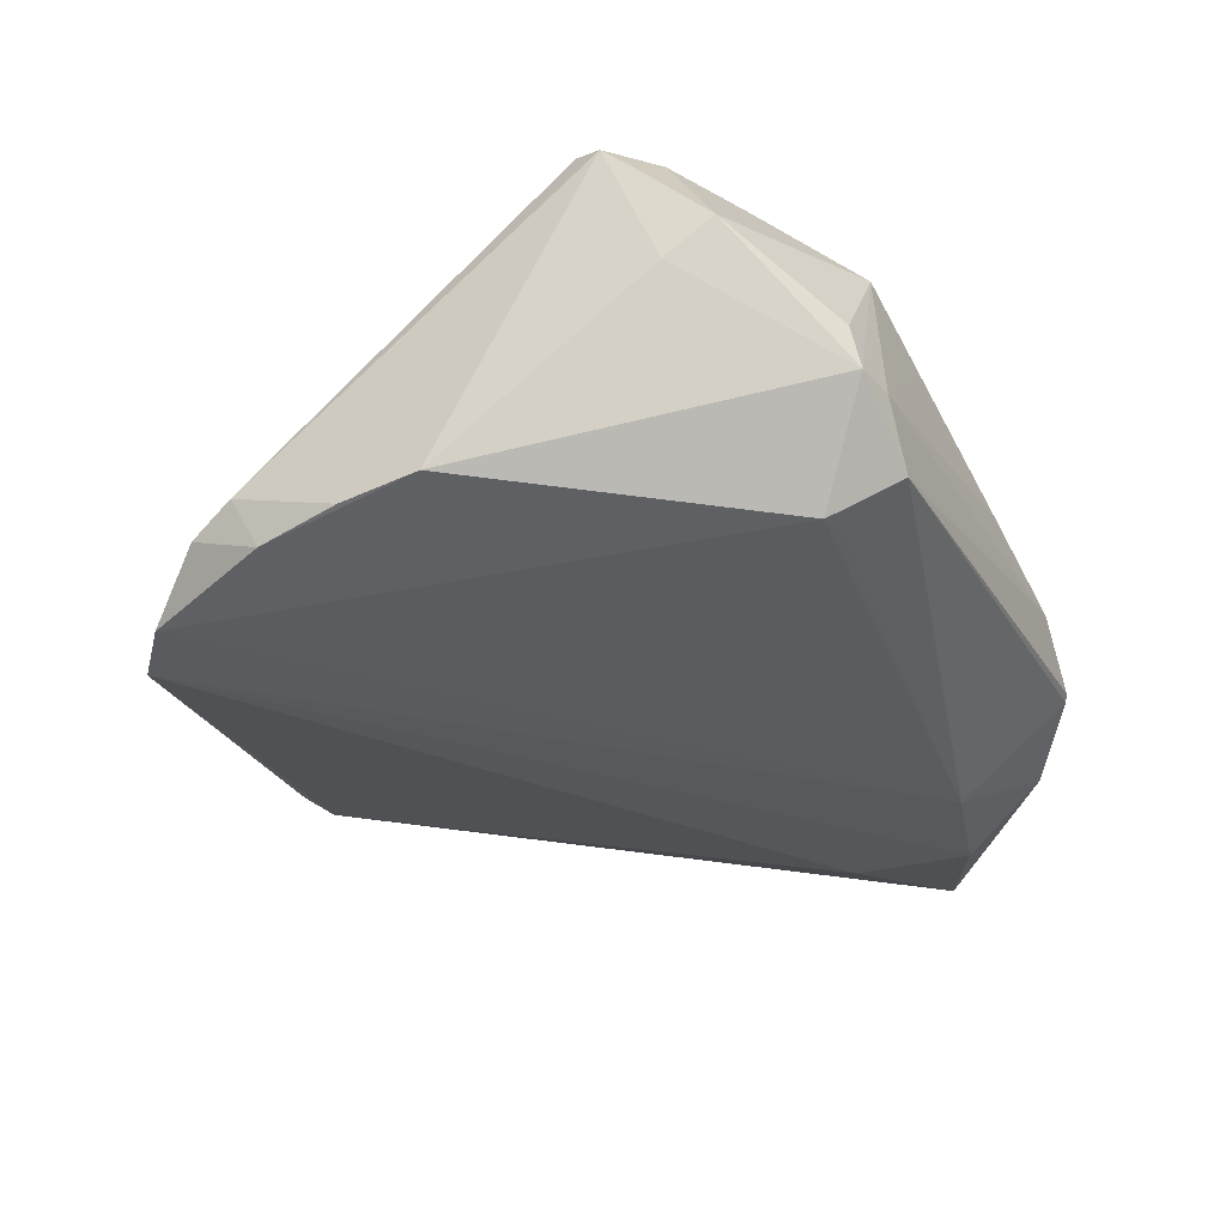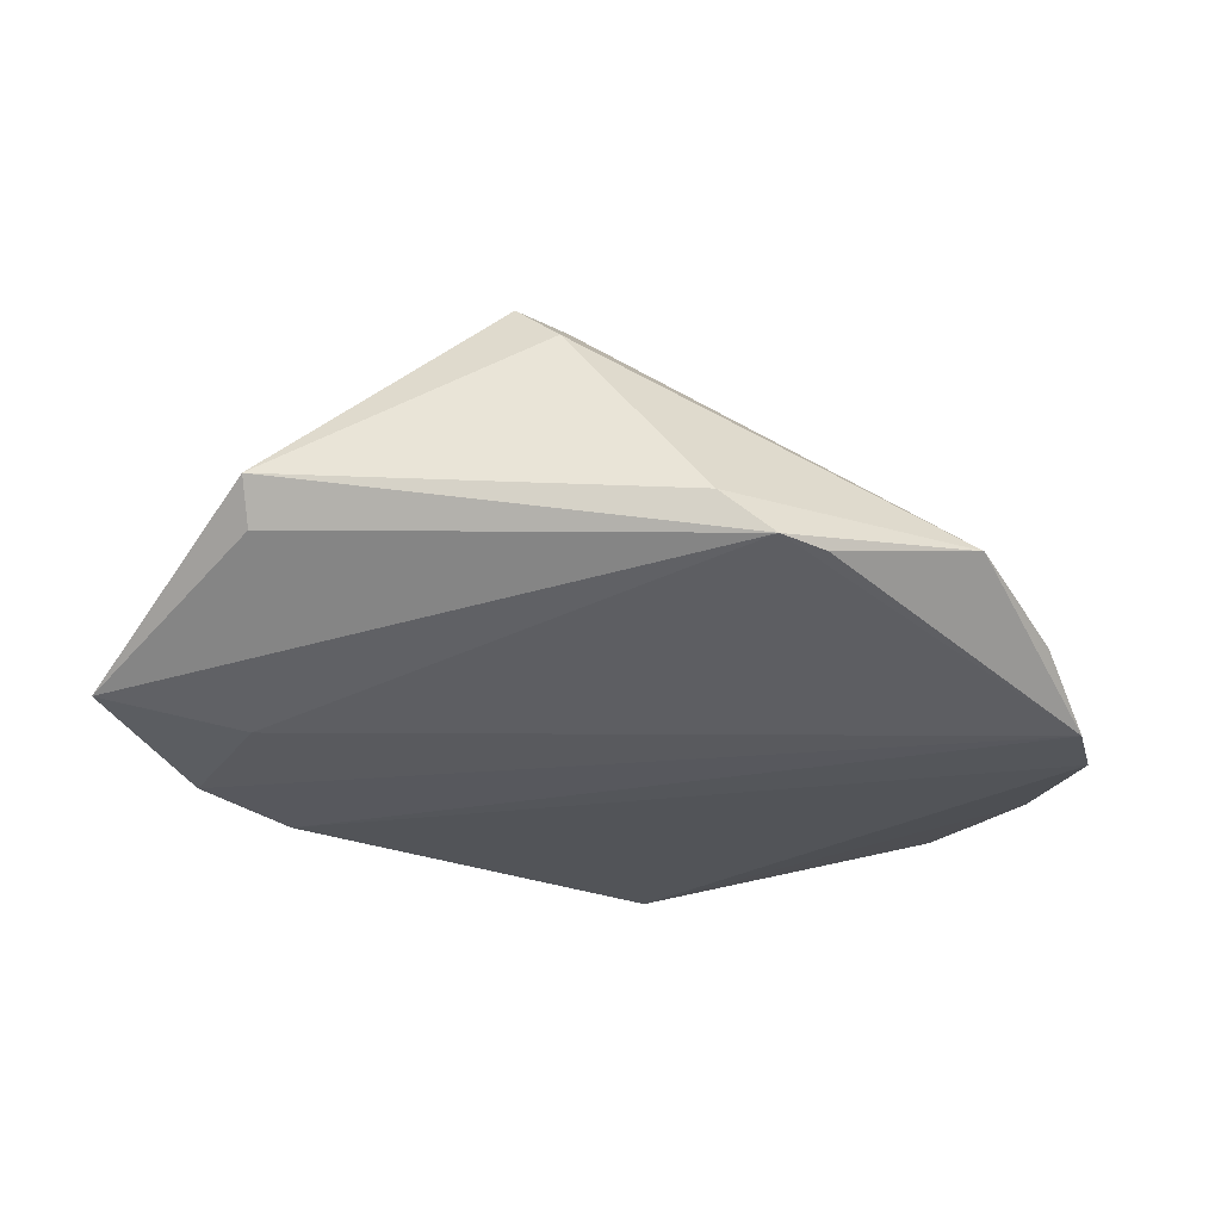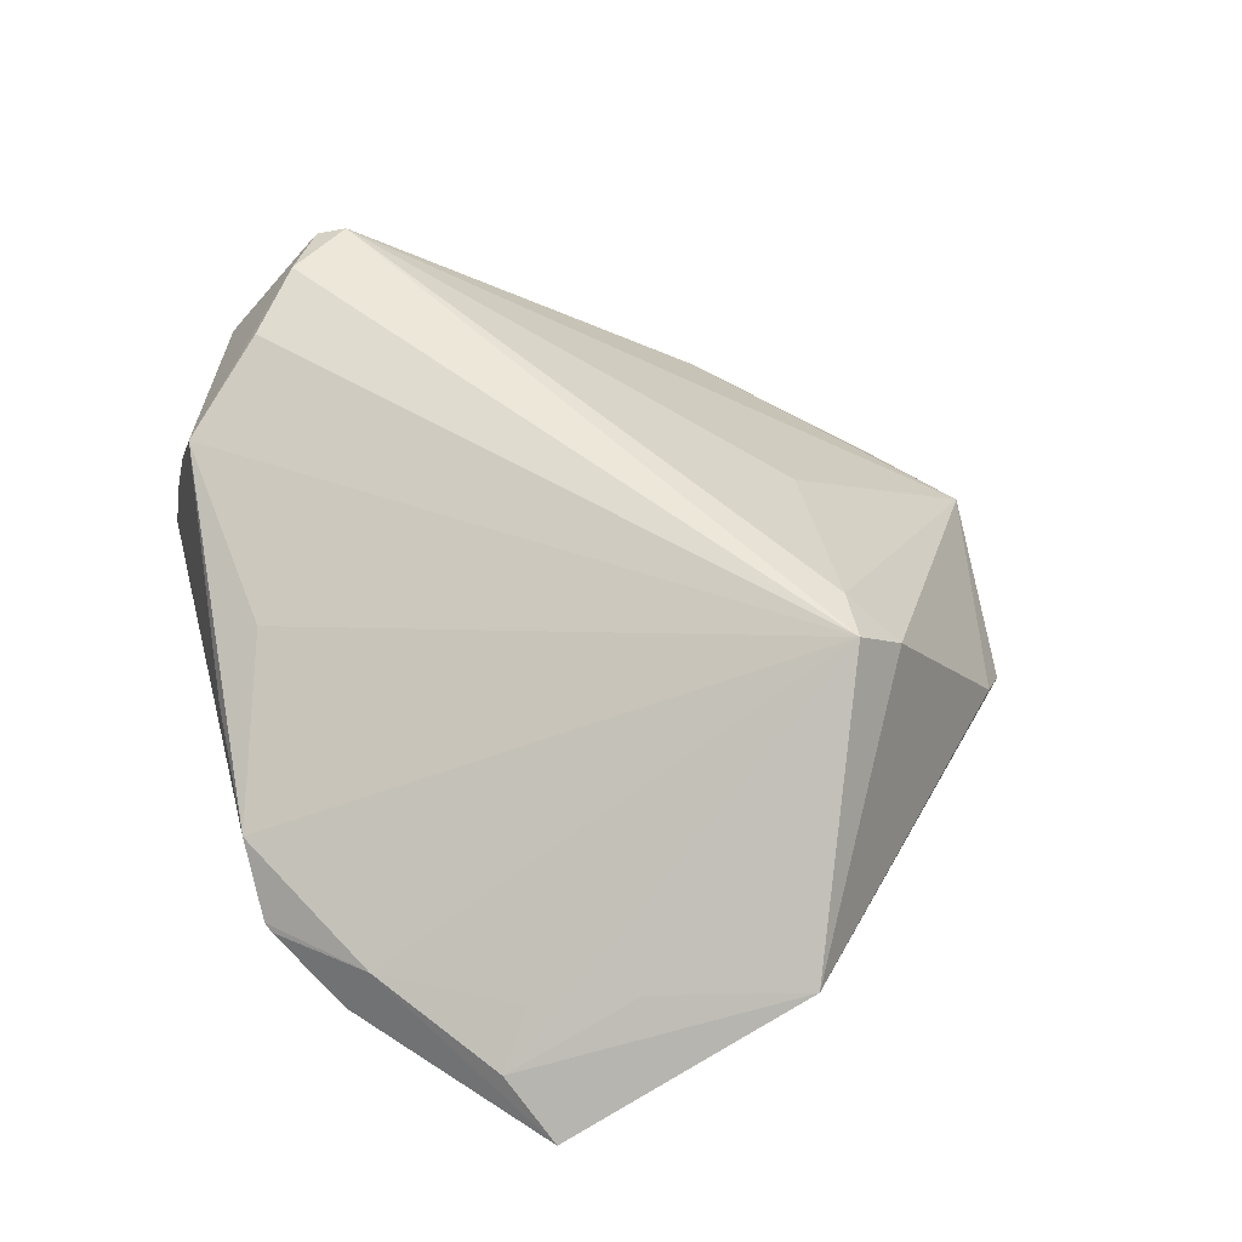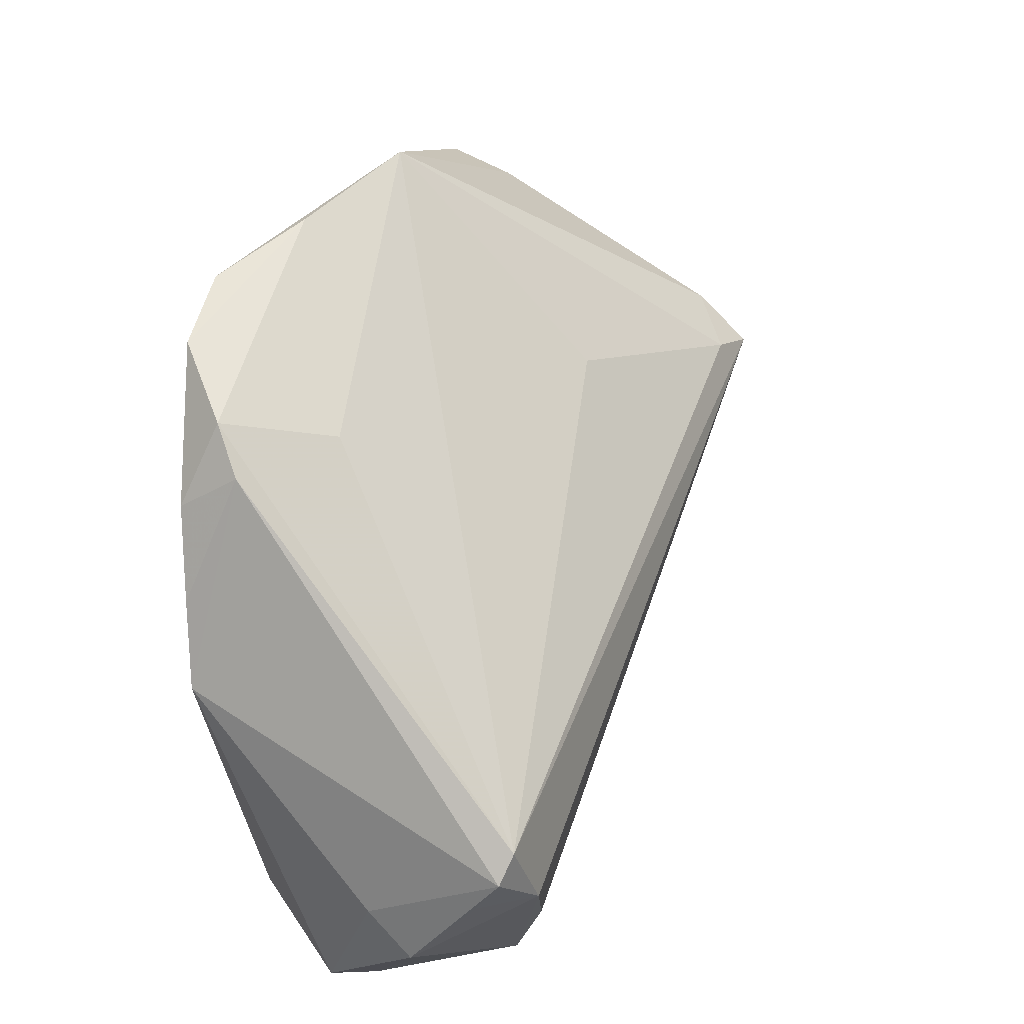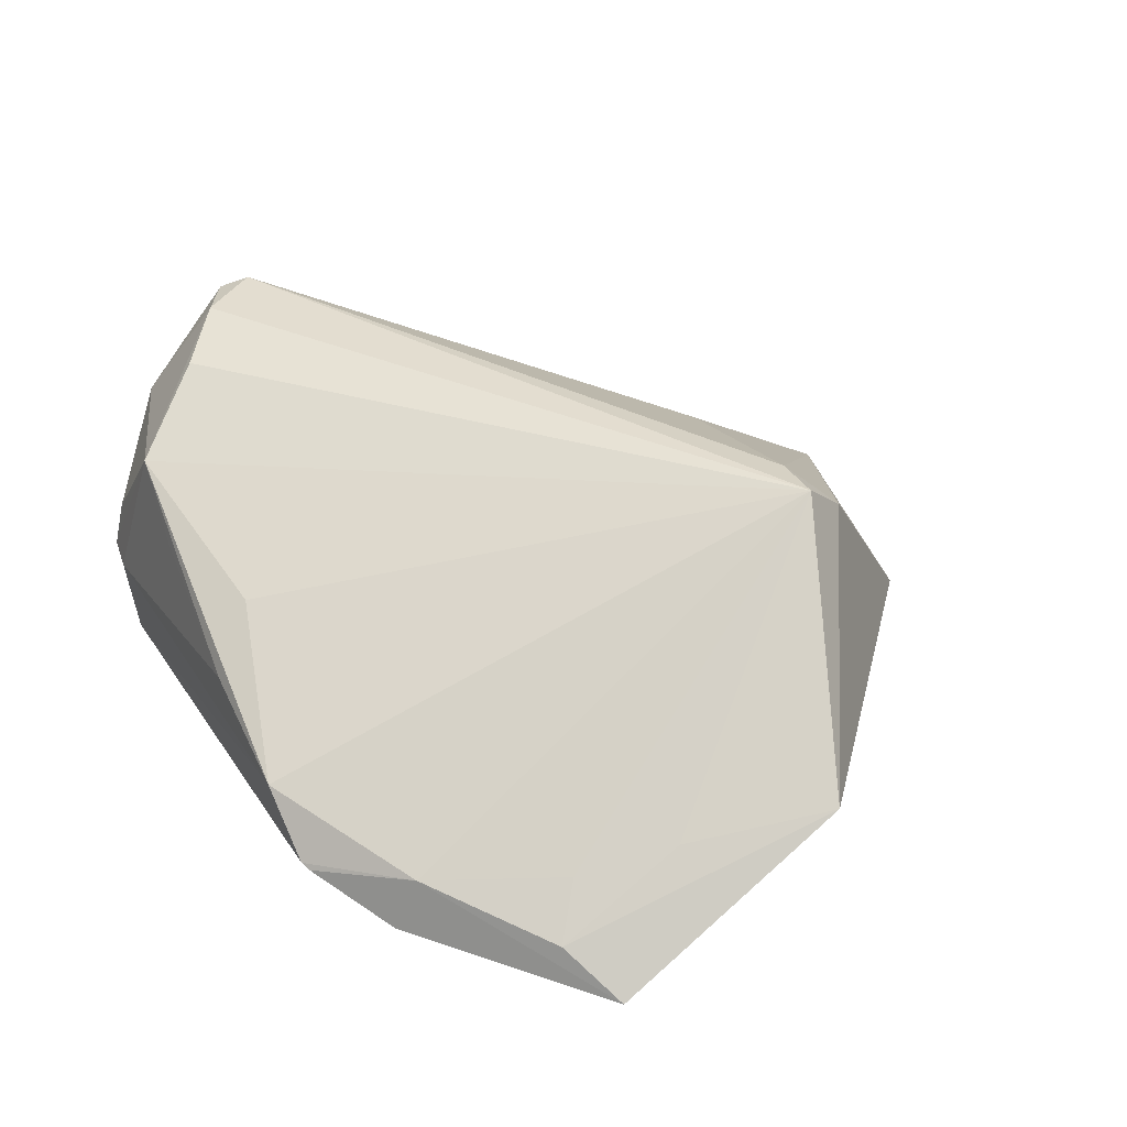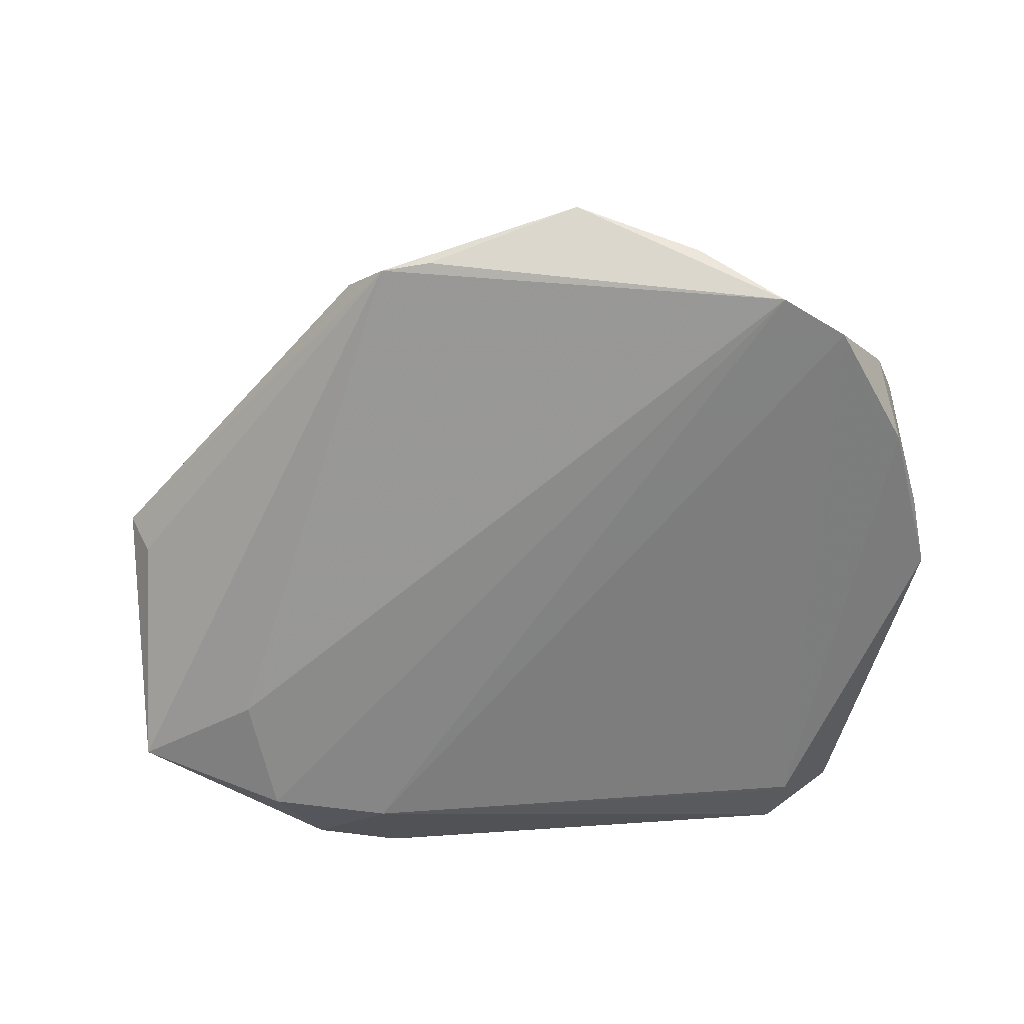
<metadata>
{"format":"obj","ext":"obj","renderer":"f3d","projection":"perspective","resolution":1024,"background":"white","views":[{"elev":-31.3,"azim":-63.8,"up":"+Z"},{"elev":-26.4,"azim":144.6,"up":"+Z"},{"elev":50.0,"azim":75.1,"up":"+Z"},{"elev":17.7,"azim":-67.4,"up":"+Y"},{"elev":37.9,"azim":61.8,"up":"+Z"},{"elev":-59.7,"azim":-172.1,"up":"+Z"}]}
</metadata>
<code>
v 0.02161 -0.04143 -0.01017
v -0.04656 0.01245 -0.01519
v -0.02675 -0.03556 -0.01609
v 0.04871 -0.01922 -0.01562
v 0.03829 -0.01936 -0.00683
v -0.03142 -0.04232 -0.00617
v -0.03471 0.03251 -0.01719
v 0.01736 0.01735 0.01877
v -0.04092 0.02726 -0.01702
v -0.04028 -0.02531 0.01962
v -0.0357 -0.04161 -0.005941
v 0.04688 0.006669 -0.001841
v 0.04478 0.004521 -0.006316
v -0.04528 0.02081 -0.01151
v -0.004198 -0.03669 0.005622
v -0.01694 -0.04063 0.005919
v 0.0235 0.01675 0.01962
v 0.04151 -0.008904 -0.004341
v -0.03724 0.01833 -0.002642
v -0.04607 -0.02738 0.003778
v -0.03374 -0.0306 0.01729
v 0.03328 -0.02629 -0.01934
v 0.02157 0.02192 0.01483
v -0.02598 -0.03957 0.01139
v -0.04668 -0.02163 0.01808
v 0.003821 0.03956 -0.01107
v -0.02621 0.03713 -0.01162
v -0.004991 0.01982 0.01081
v -0.02748 -0.04232 -0.01248
v 0.009299 0.03923 -0.01075
v 0.02065 -0.0419 -0.009724
v -0.04662 0.01591 -0.008989
v -0.0481 0.003262 -0.01416
v 0.0139 -0.04232 -0.004094
v -0.0458 -0.02494 0.01525
v 0.04249 -0.02294 -0.01128
v -0.02993 -0.03518 -0.01621
v -0.04498 -0.03222 0.007809
v 0.02979 -0.03567 -0.01406
v 0.01391 0.03608 -0.006238
v 0.02044 -0.02979 -0.01962
v 0.02999 -0.03303 -0.008228
v -0.04871 -0.005426 -0.0136
v -0.03528 -0.04047 -0.0005805
v -0.04549 -0.01855 0.01914
v -0.01323 0.04232 -0.007096
v -0.0001616 -0.04193 -0.0002348
v 0.03436 -0.0128 -0.01816
f 48 30 4
f 23 17 12
f 46 45 28
f 13 30 12
f 12 4 13
f 13 4 30
f 36 4 12
f 40 30 46
f 46 23 40
f 12 30 40
f 40 23 12
f 43 37 11
f 46 30 26
f 8 45 17
f 8 28 45
f 46 28 8
f 8 23 46
f 17 23 8
f 38 25 20
f 20 25 43
f 20 11 38
f 43 11 20
f 19 45 46
f 19 14 45
f 46 26 7
f 7 30 48
f 7 26 30
f 43 25 32
f 32 25 45
f 45 14 32
f 5 36 17
f 4 36 42
f 36 5 42
f 17 34 42
f 42 5 17
f 12 17 18
f 18 36 12
f 17 36 18
f 34 6 29
f 29 11 37
f 29 6 11
f 45 25 10
f 17 45 10
f 10 21 17
f 24 10 38
f 21 10 24
f 11 6 24
f 17 21 24
f 27 19 46
f 14 19 27
f 46 7 27
f 14 27 9
f 9 27 7
f 9 41 37
f 9 7 41
f 22 7 48
f 41 7 22
f 48 4 22
f 1 29 41
f 4 42 1
f 37 41 3
f 3 29 37
f 41 29 3
f 35 25 38
f 38 10 35
f 35 10 25
f 38 11 44
f 44 24 38
f 11 24 44
f 47 6 34
f 34 24 47
f 15 34 17
f 17 24 15
f 15 24 34
f 14 9 2
f 2 32 14
f 2 37 43
f 2 9 37
f 31 42 34
f 31 1 42
f 34 29 31
f 29 1 31
f 39 22 4
f 4 1 39
f 41 22 39
f 39 1 41
f 16 24 6
f 6 47 16
f 16 47 24
f 43 32 33
f 33 2 43
f 32 2 33

</code>
